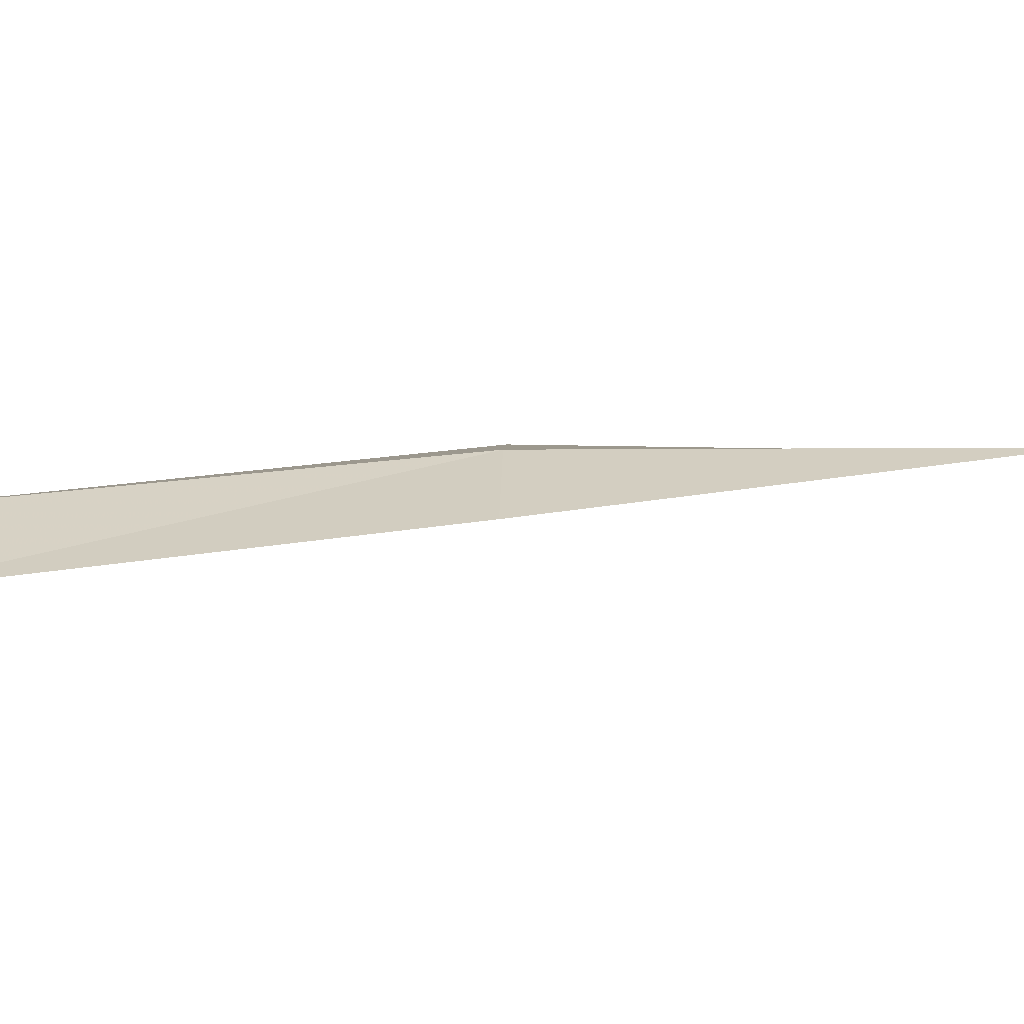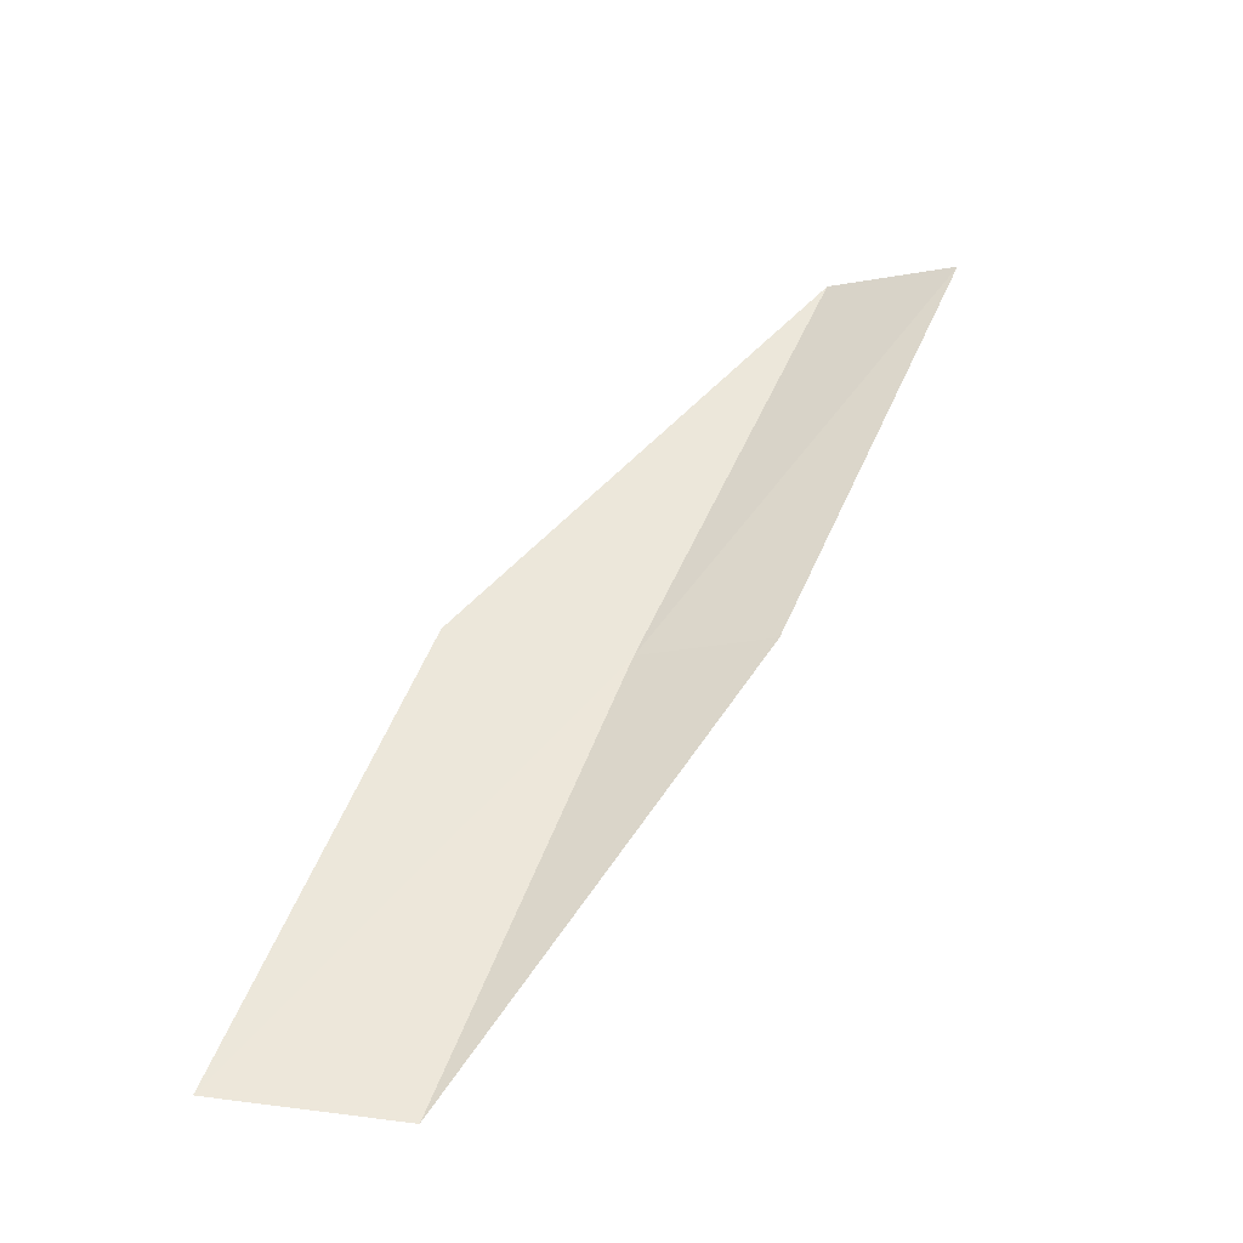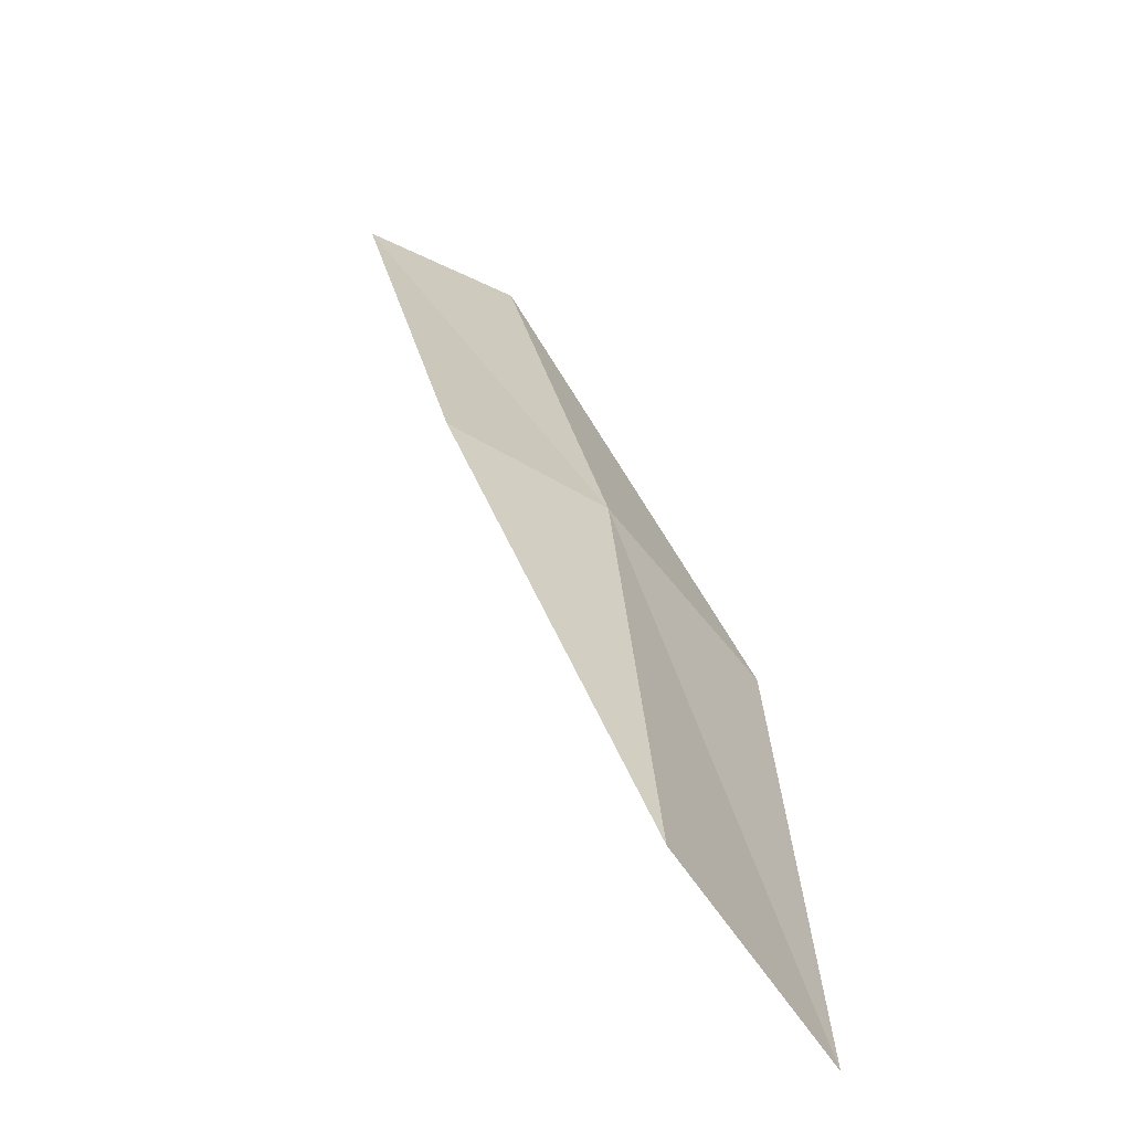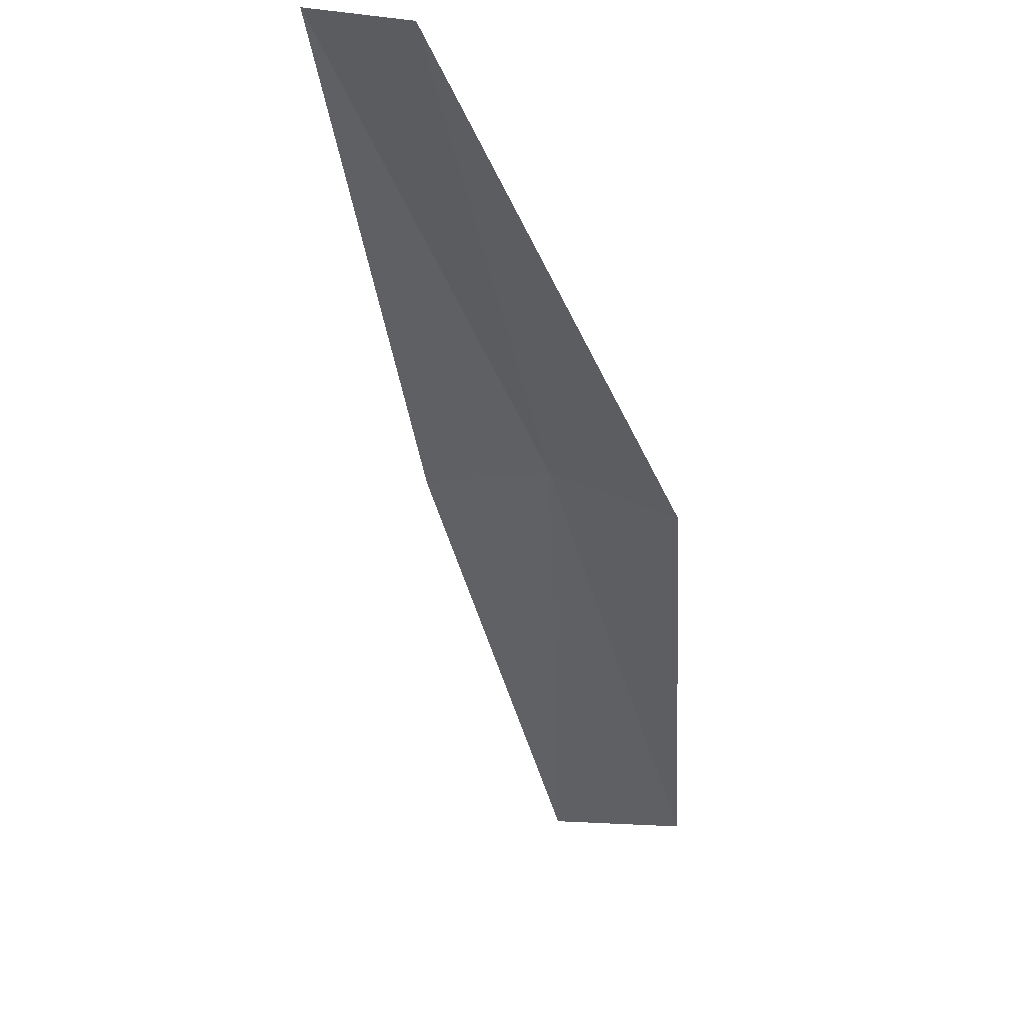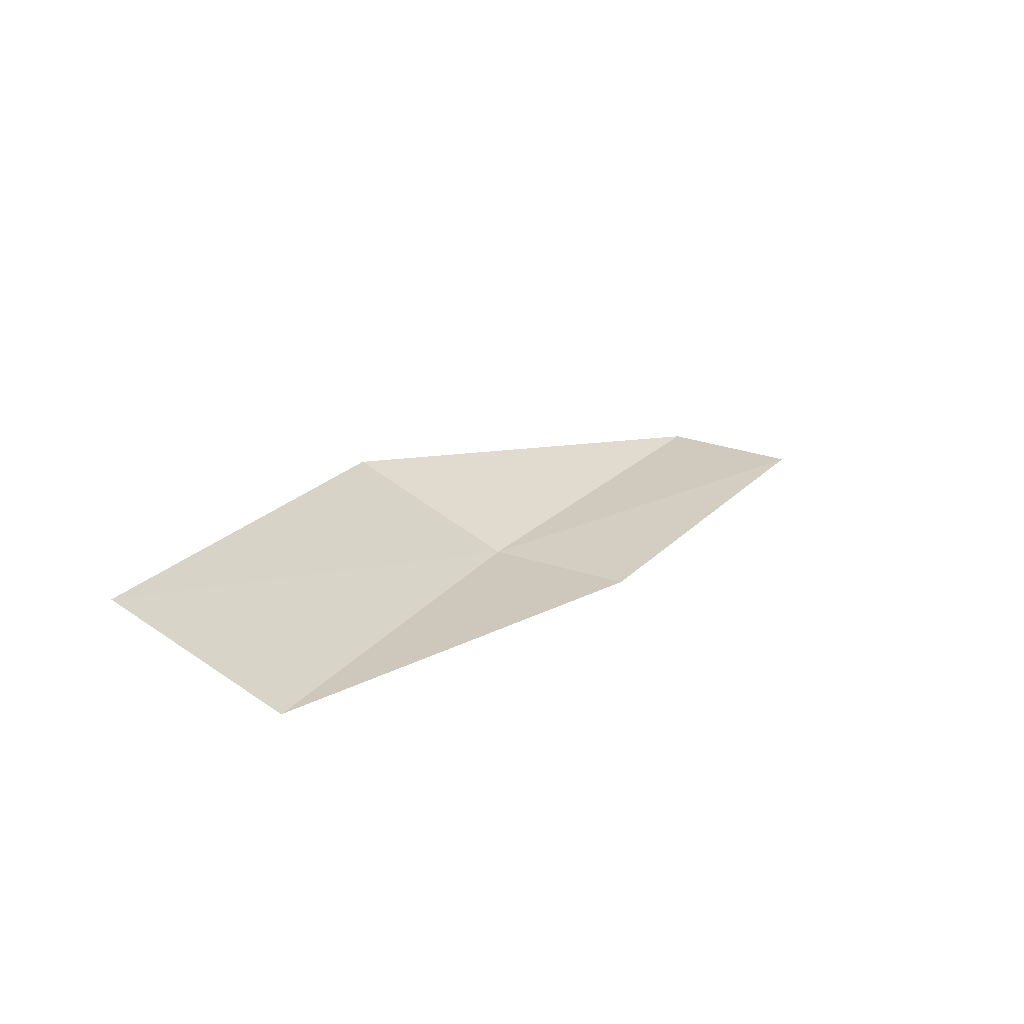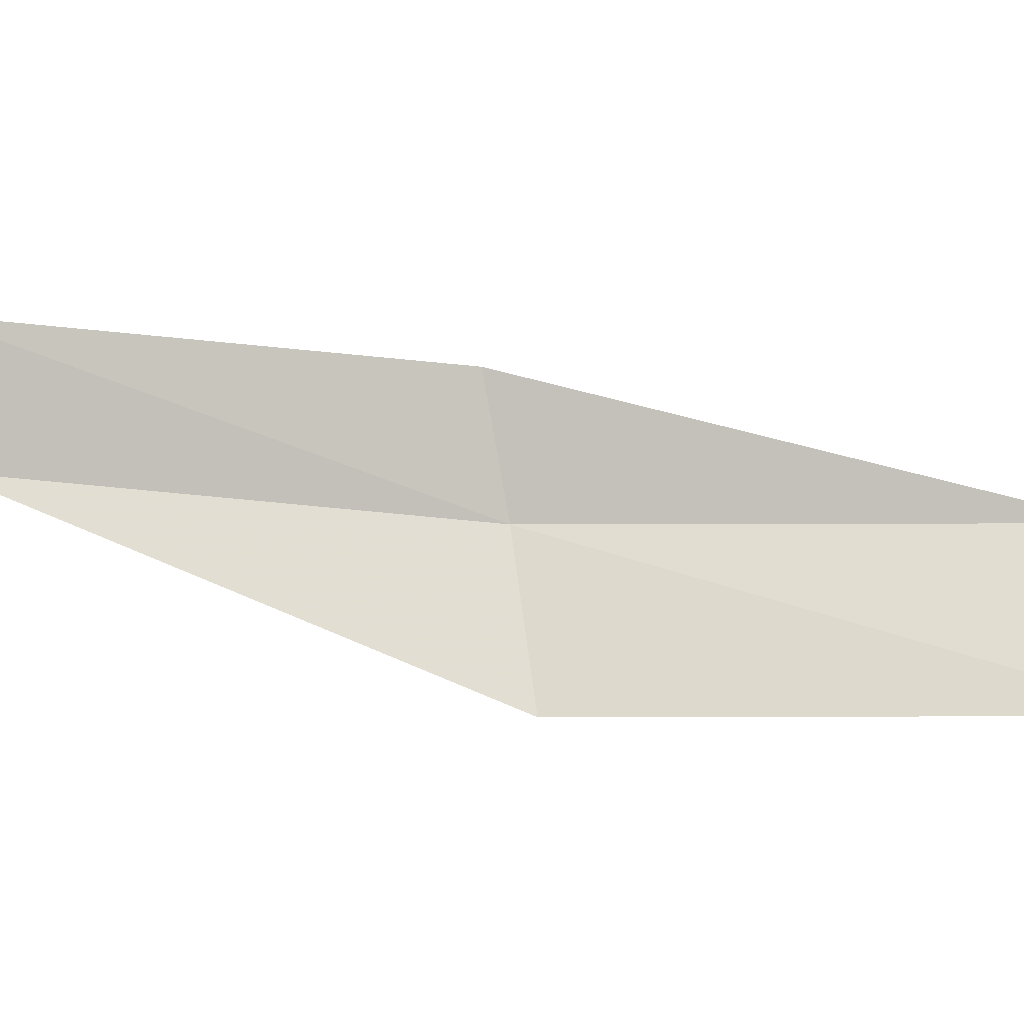
<metadata>
{"format":"obj","ext":"obj","renderer":"f3d","projection":"perspective","resolution":1024,"background":"white","views":[{"elev":52.3,"azim":-76.3,"up":"+Z"},{"elev":-51.4,"azim":-133.6,"up":"+Y"},{"elev":17.0,"azim":16.9,"up":"+Z"},{"elev":-52.1,"azim":41.5,"up":"+Z"},{"elev":-72.4,"azim":-162.7,"up":"+Y"},{"elev":-64.2,"azim":-66.1,"up":"+Z"}]}
</metadata>
<code>
v 21.18 4.66 18.27
v 21.94 2.578 17.97
v 22.41 2.633 17.36
v 21.67 4.769 17.68
v 20.66 4.545 18.55
v 20.21 6.613 18.54
v 19.69 6.442 18.79
f 1 3 2
f 1 4 3
f 1 2 5
f 1 6 4
f 1 5 7
f 1 7 6

</code>
